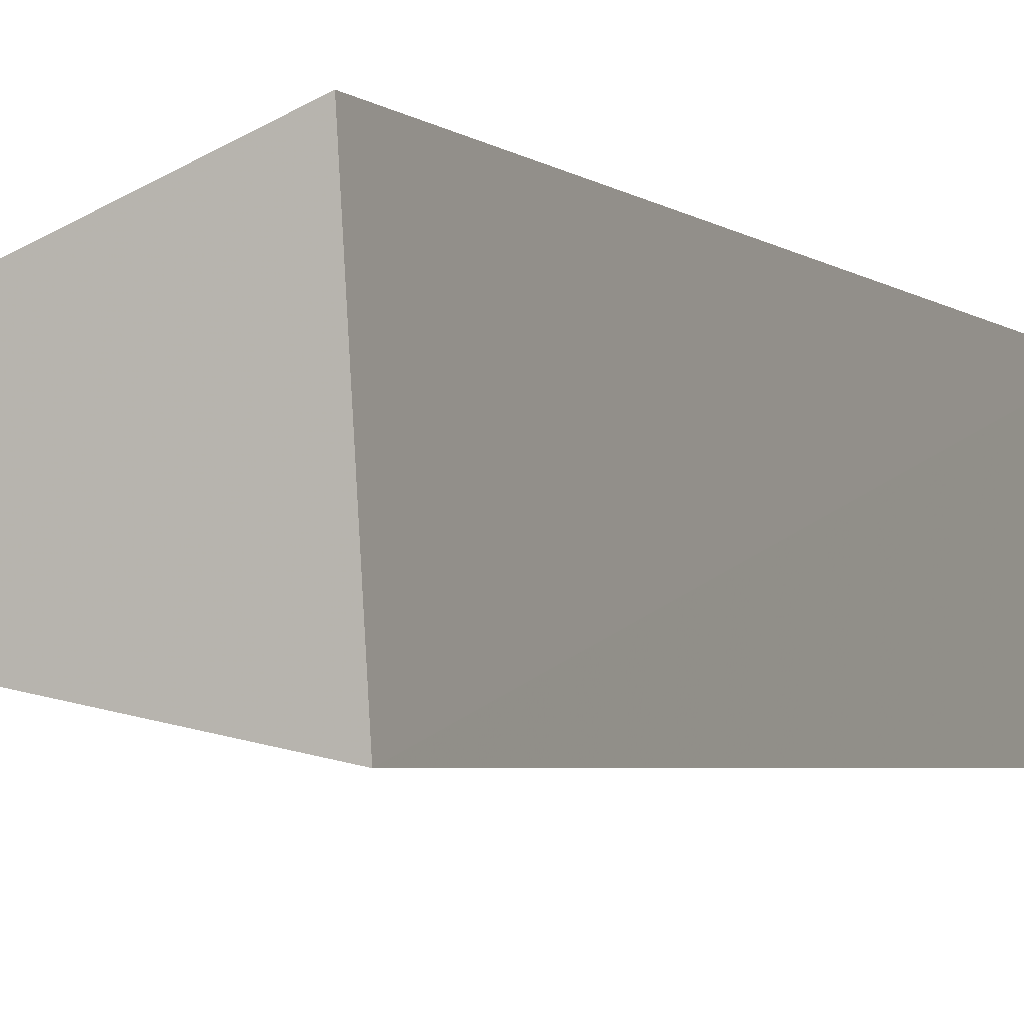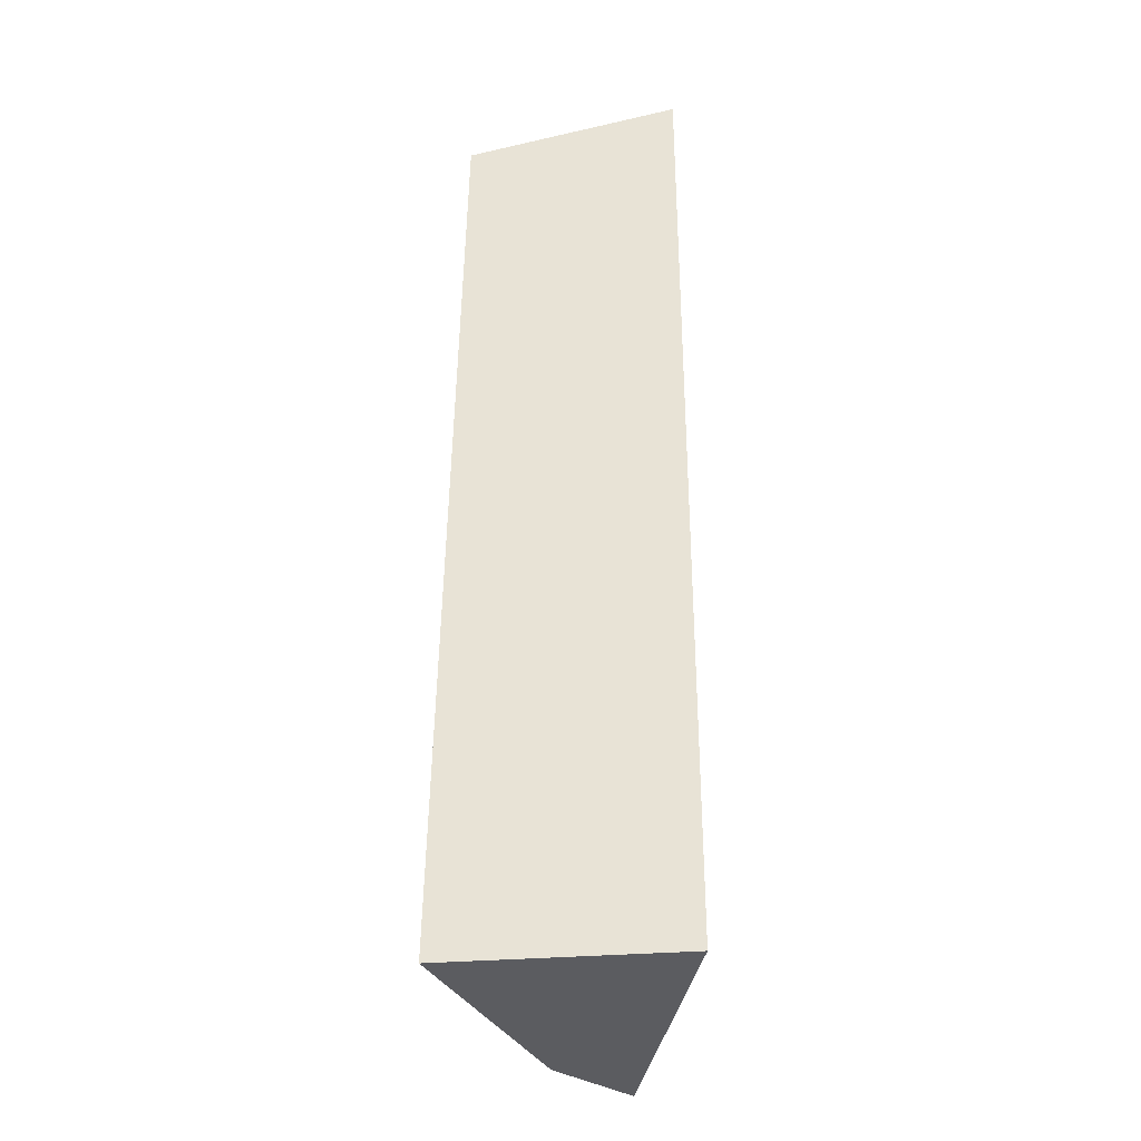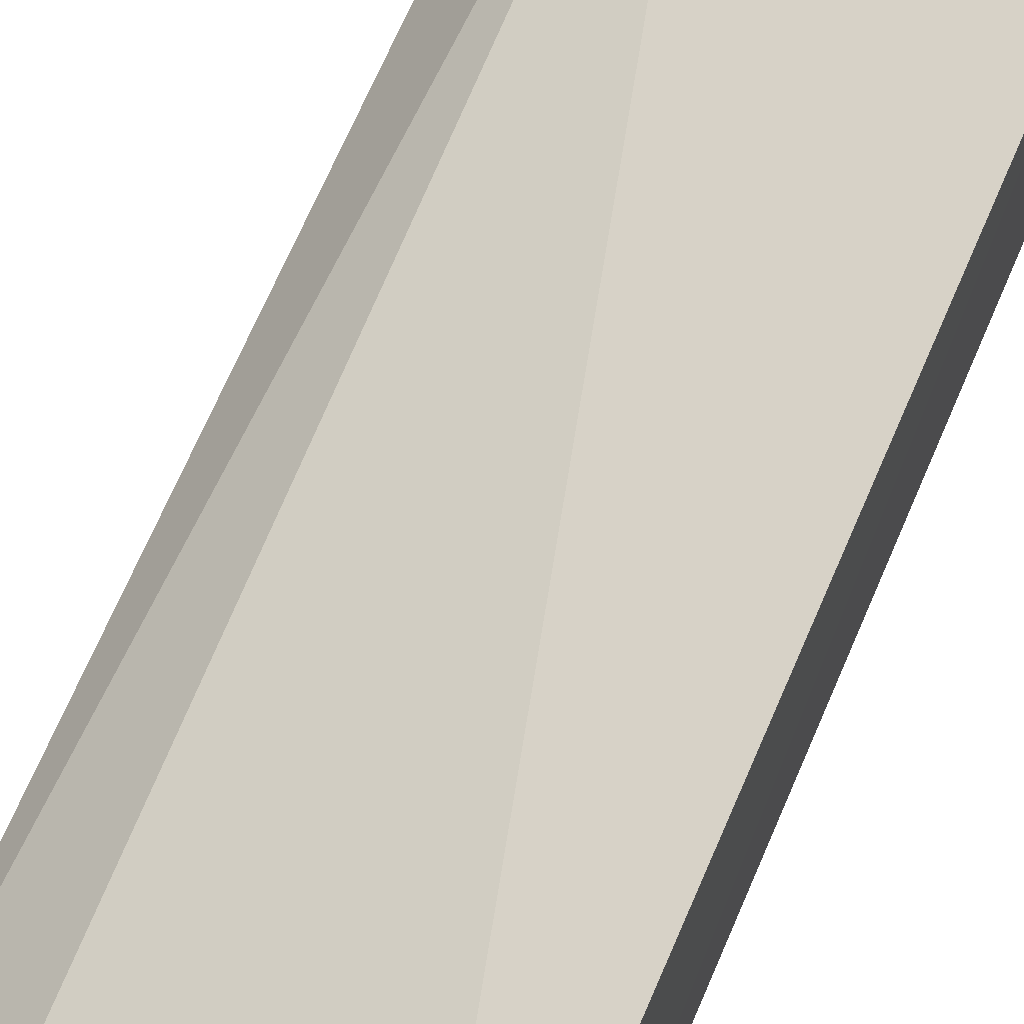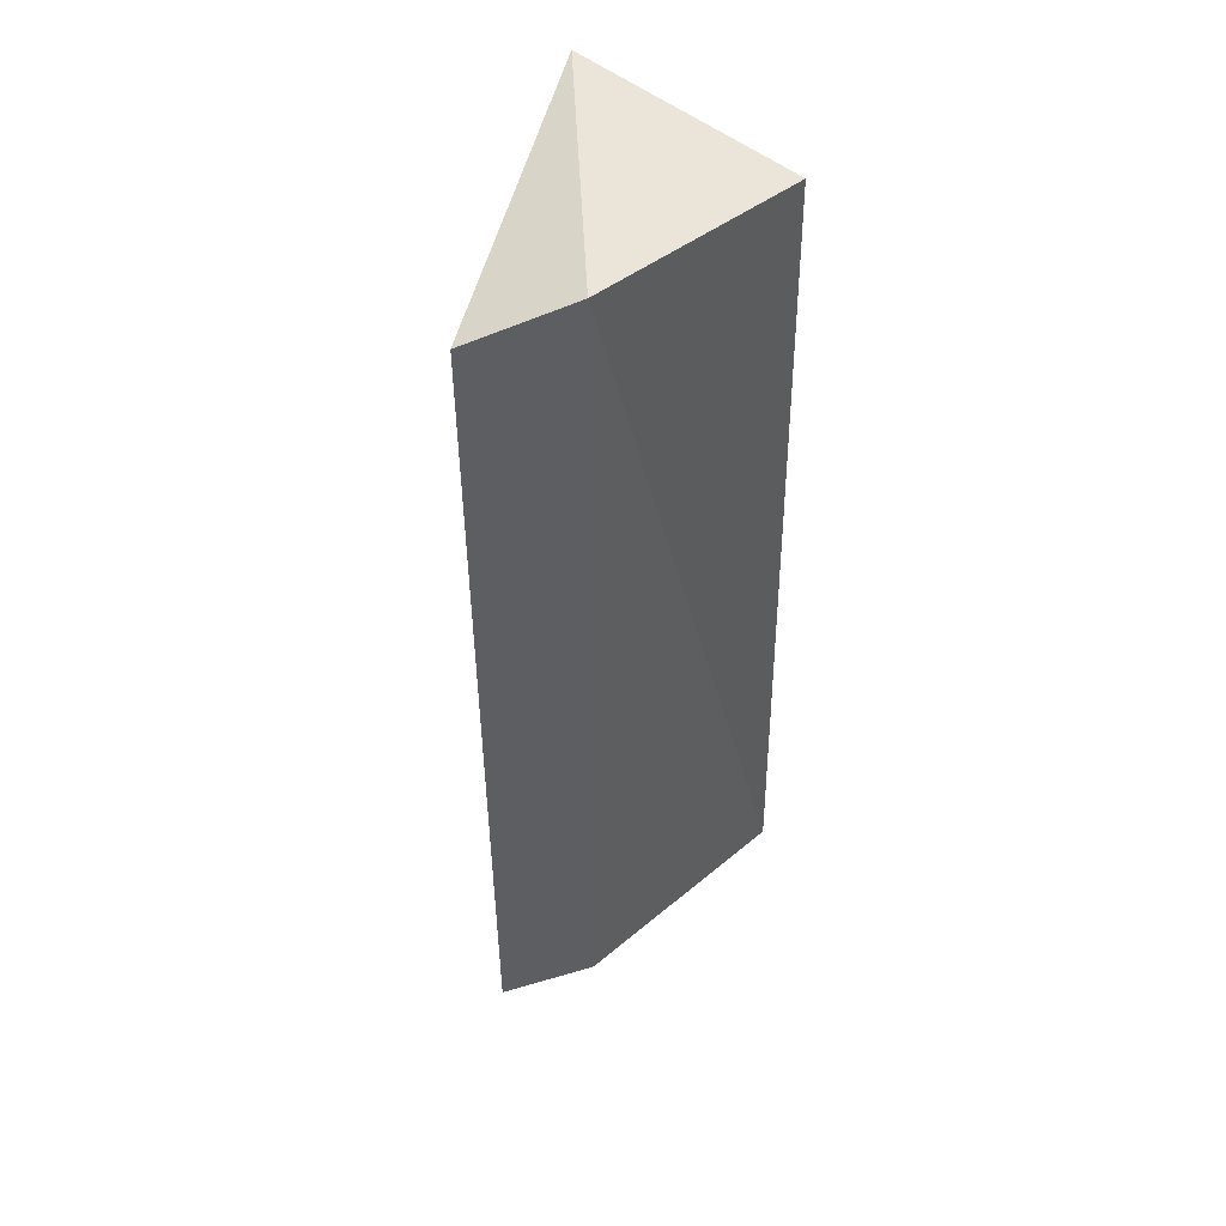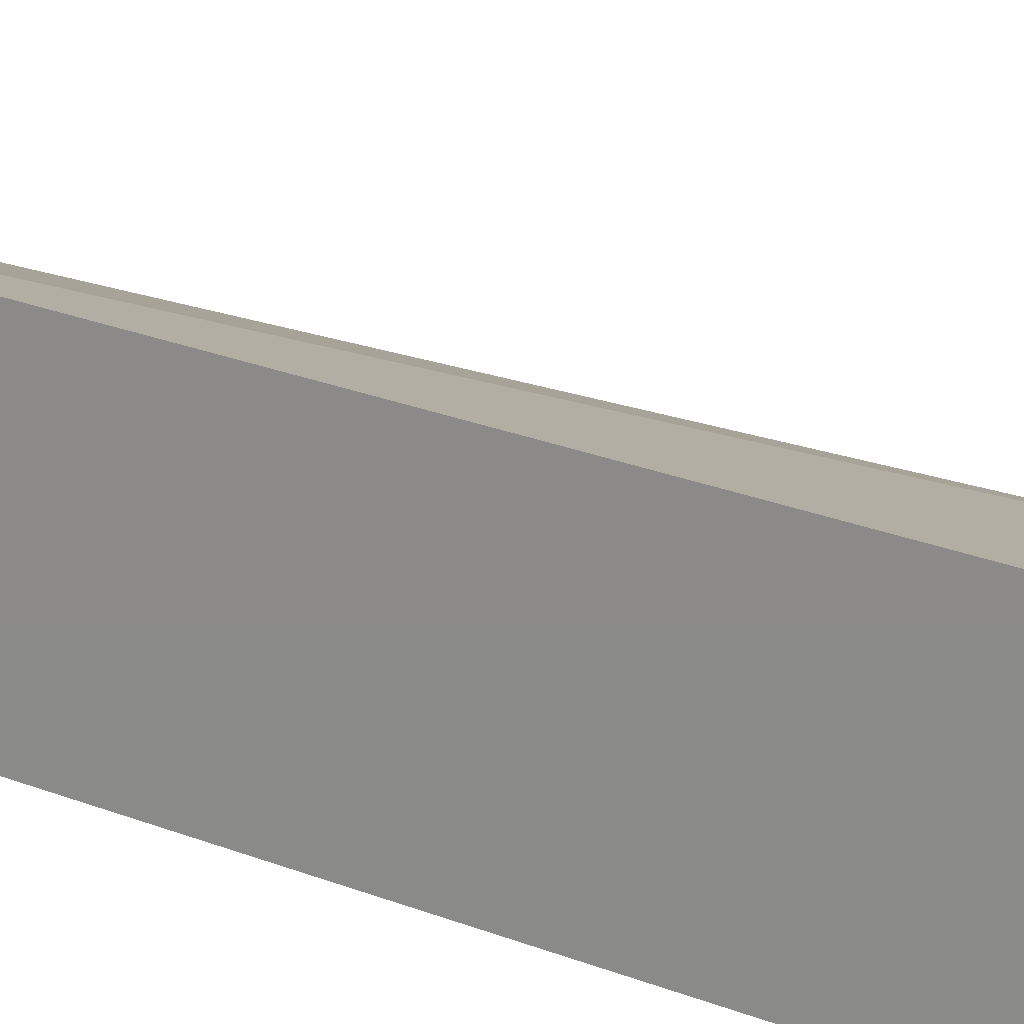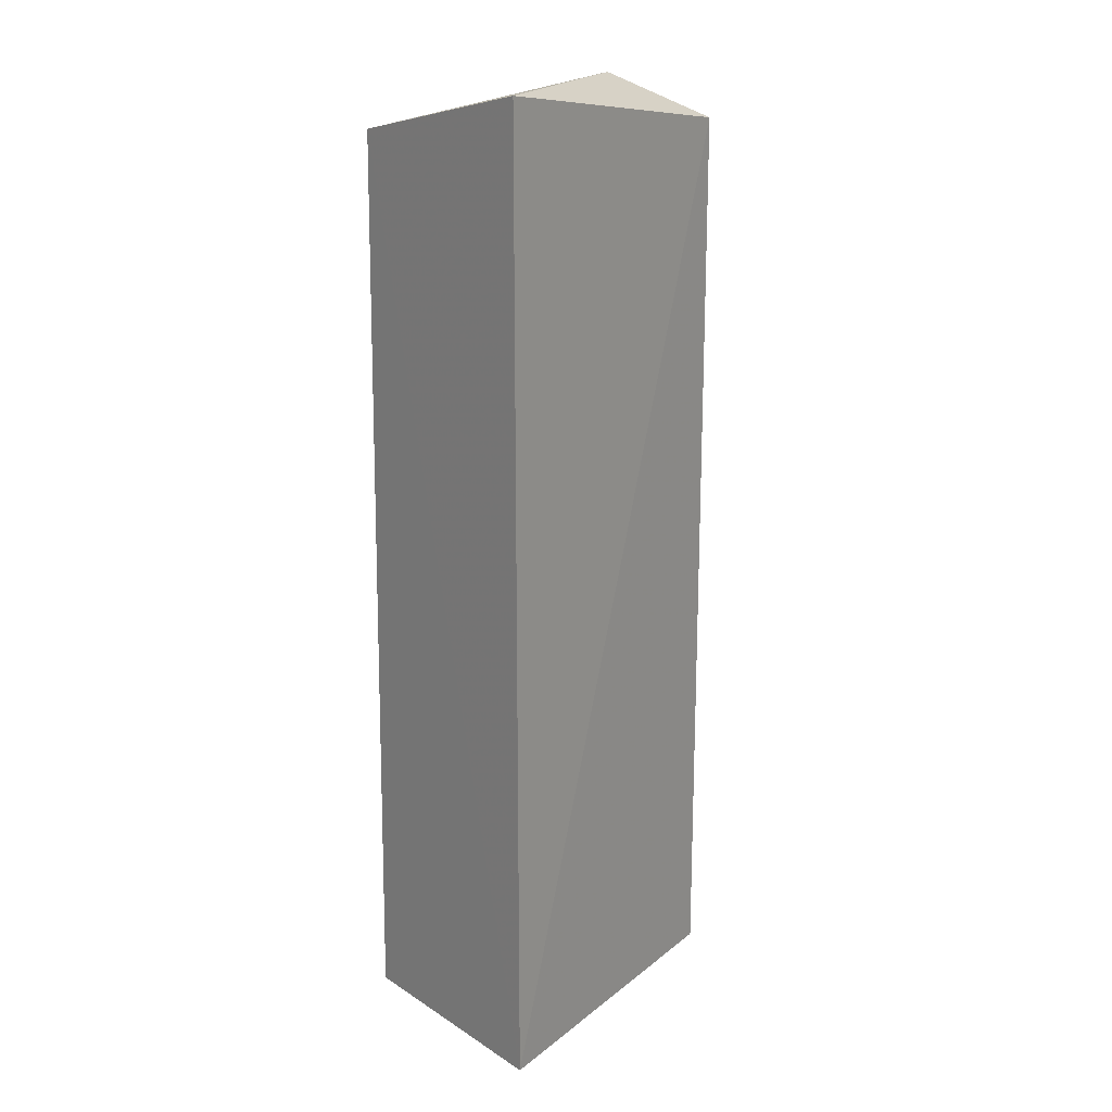
<metadata>
{"format":"obj","ext":"obj","renderer":"f3d","projection":"perspective","resolution":1024,"background":"white","views":[{"elev":-3.3,"azim":-156.1,"up":"+Y"},{"elev":-34.6,"azim":-87.6,"up":"+Z"},{"elev":74.5,"azim":-156.6,"up":"+Y"},{"elev":50.2,"azim":115.8,"up":"+Z"},{"elev":21.2,"azim":-54.7,"up":"+Y"},{"elev":19.2,"azim":-43.9,"up":"+Z"}]}
</metadata>
<code>
v 0.004521 0.07124 0.08333
v 0.1267 0.09527 -0.2803
v 0.1218 0.09144 0.06535
v 0.009217 0.1524 0.06535
v 0.004521 0.07124 -0.2803
v 0.1014 0.1245 0.08089
v 0.01004 0.1586 -0.2803
v 0.1002 0.1229 -0.2803
f 5 1 4
f 5 2 3
f 5 3 1
f 6 3 2
f 6 1 3
f 6 4 1
f 7 5 4
f 7 4 6
f 8 7 6
f 8 6 2
f 8 2 5
f 8 5 7

</code>
